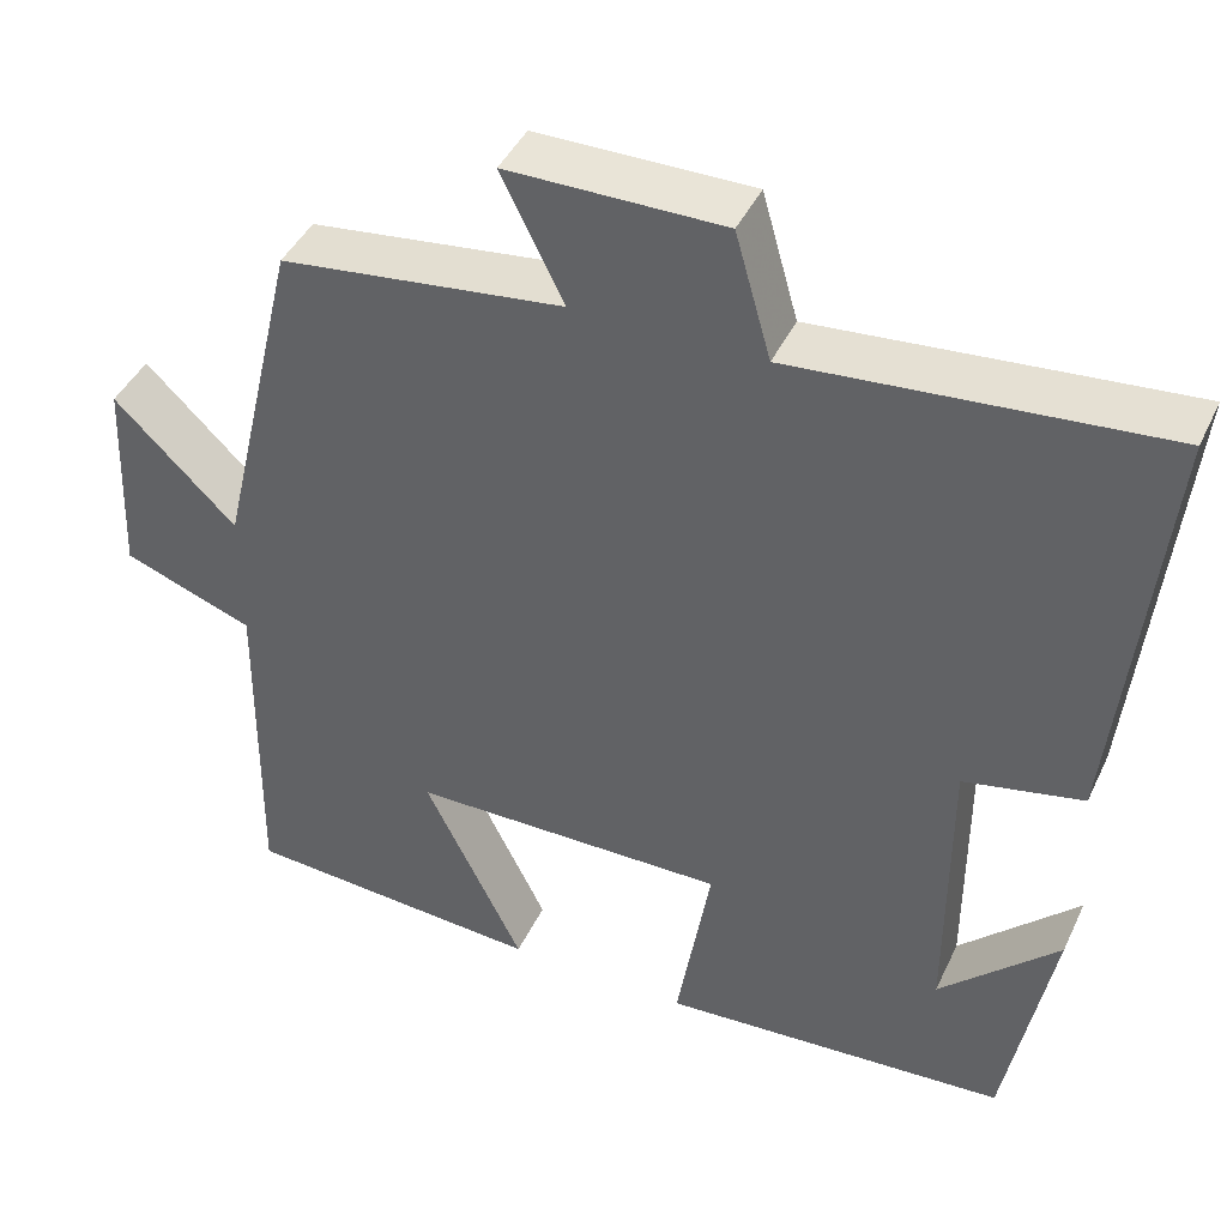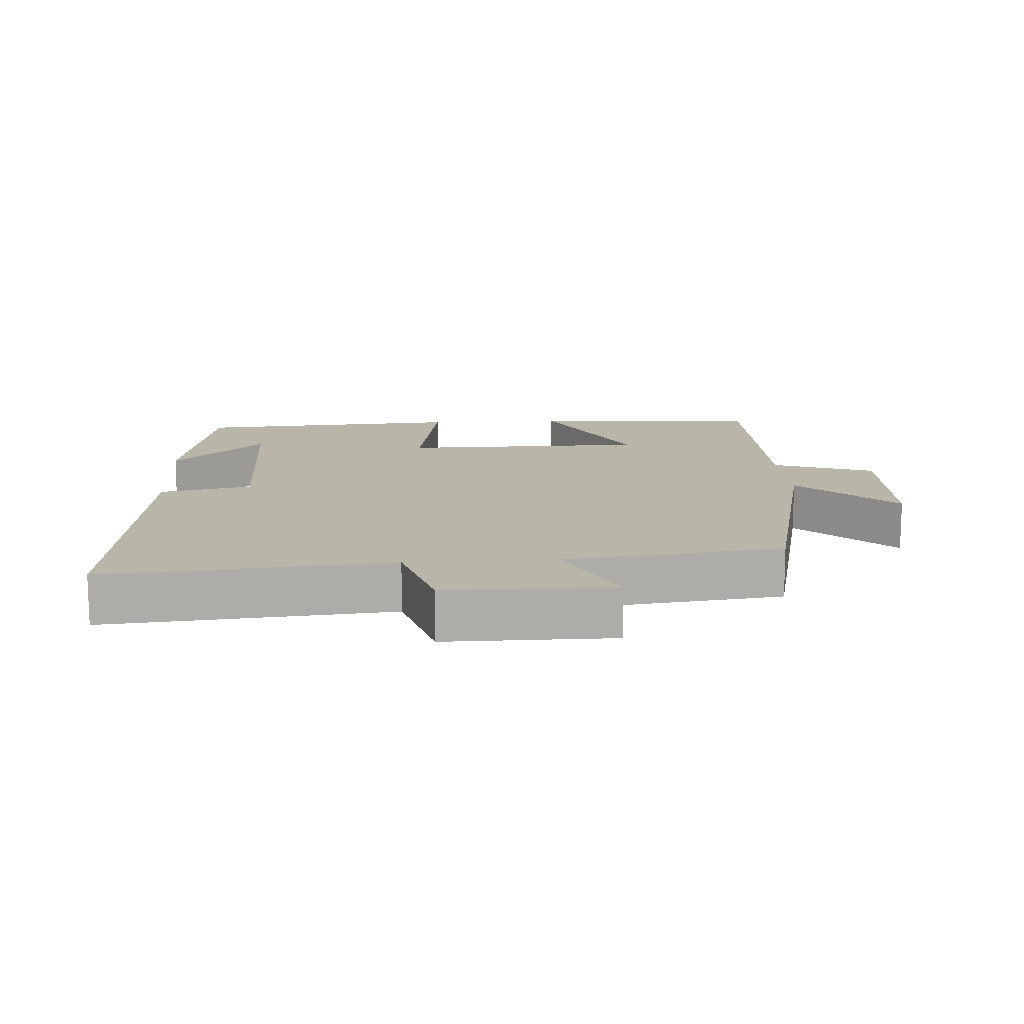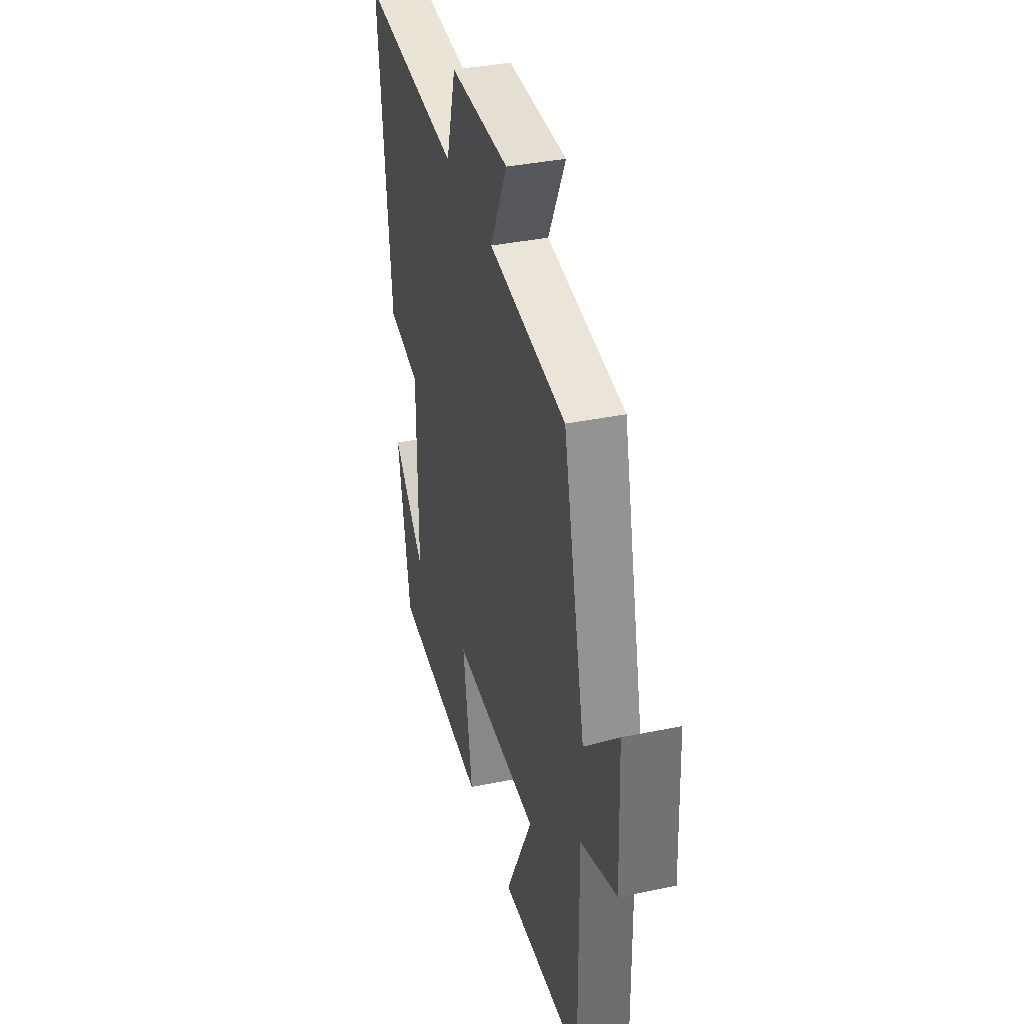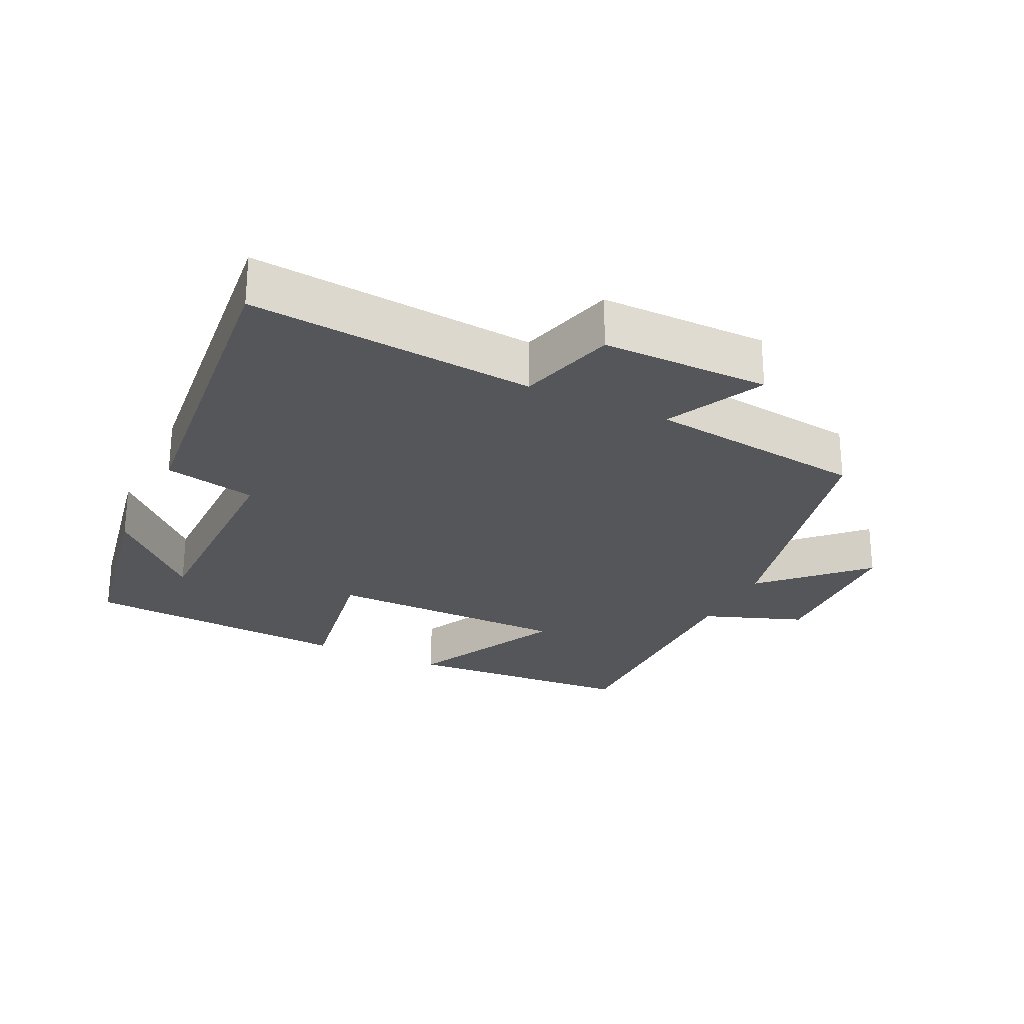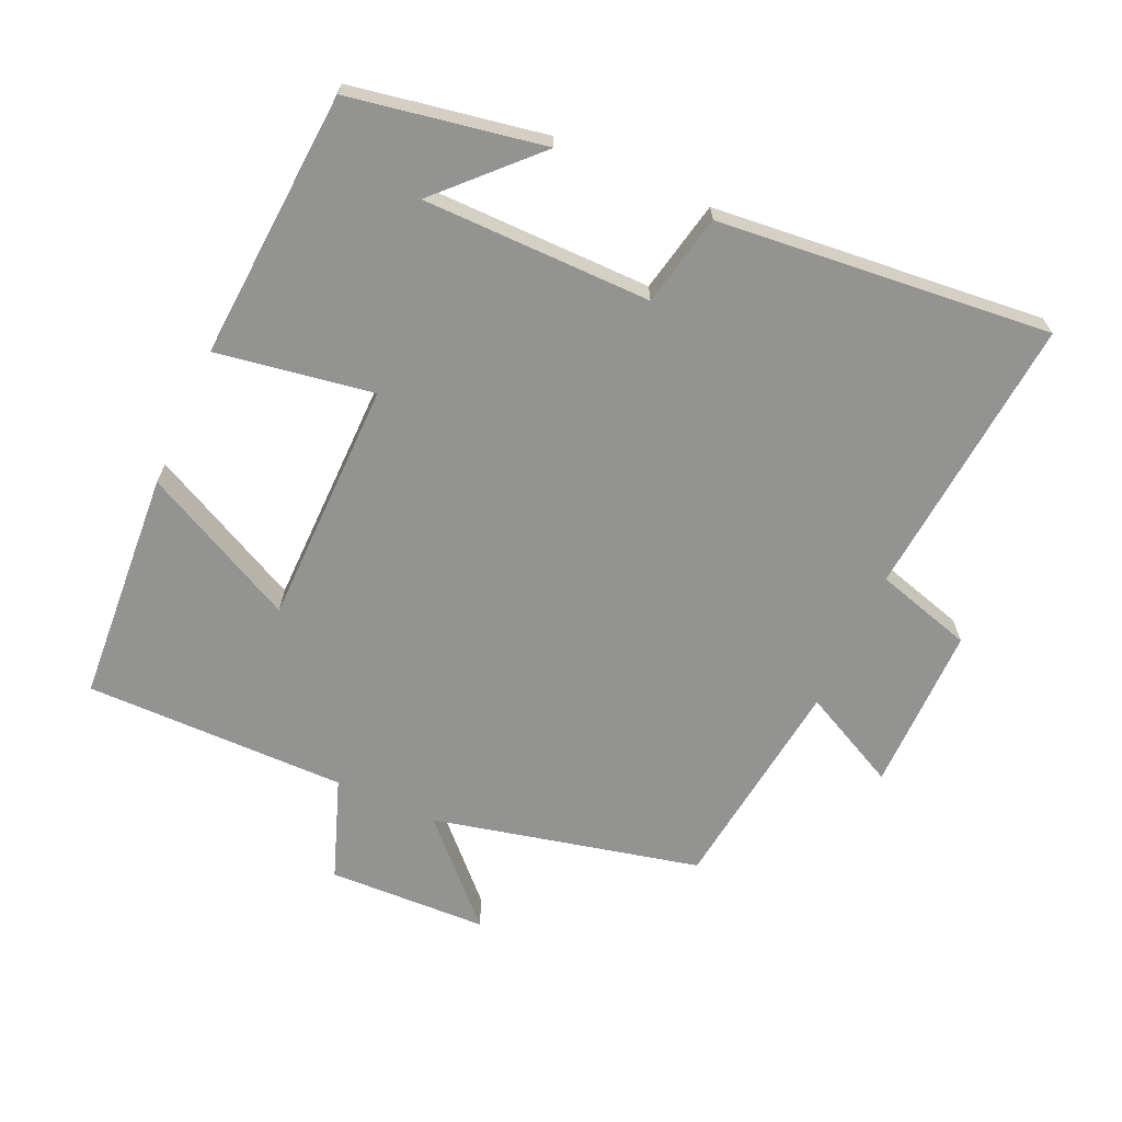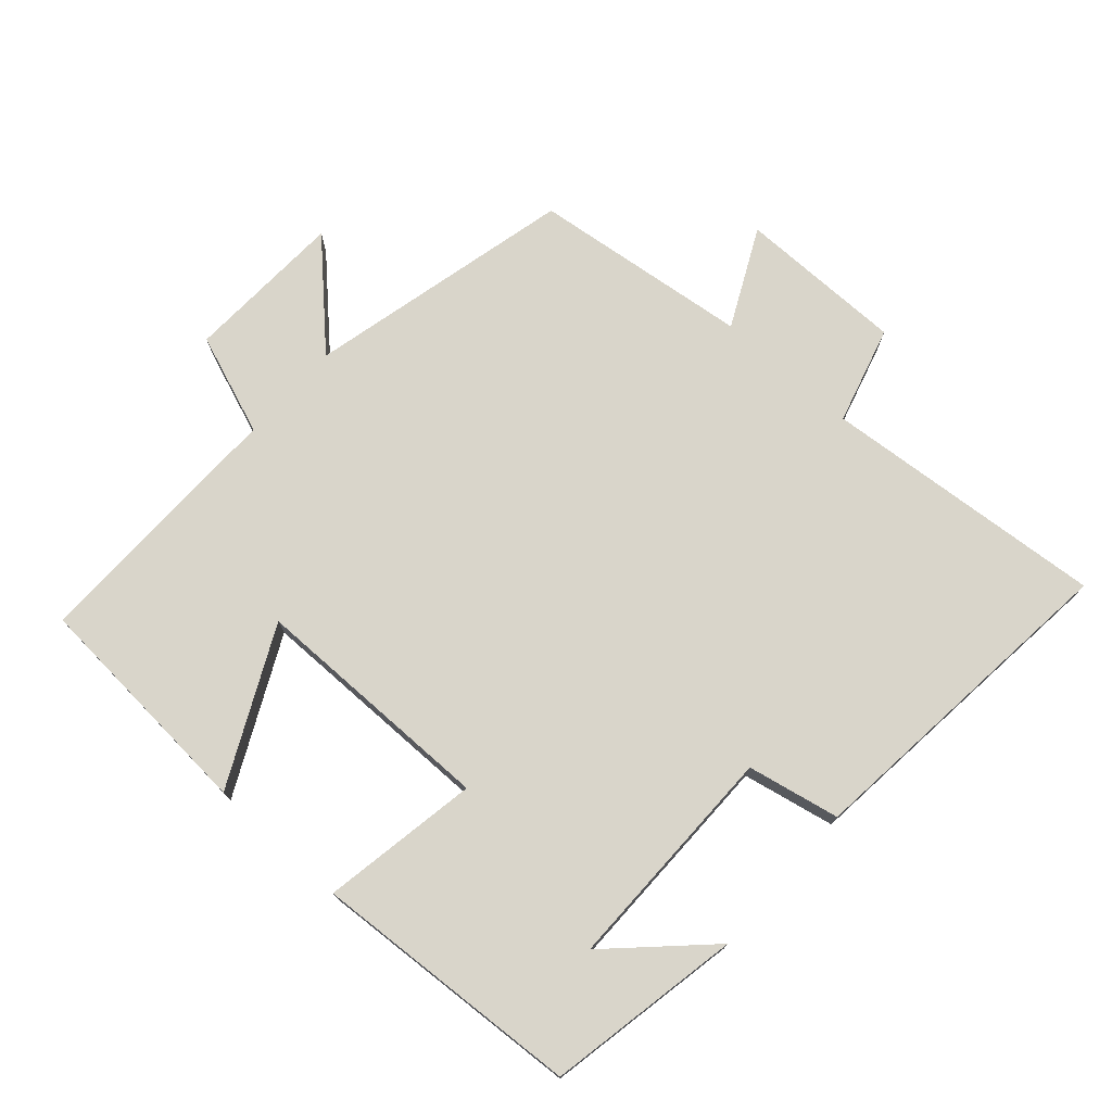
<metadata>
{"format":"obj","ext":"obj","renderer":"f3d","projection":"perspective","resolution":1024,"background":"white","views":[{"elev":42.9,"azim":-156.1,"up":"+Z"},{"elev":13.5,"azim":-3.9,"up":"+Y"},{"elev":37.1,"azim":75.1,"up":"+Z"},{"elev":-25.9,"azim":-25.7,"up":"+Y"},{"elev":-66.7,"azim":-114.5,"up":"+Y"},{"elev":74.7,"azim":-138.2,"up":"+Y"}]}
</metadata>
<code>
v 0.505 0.07 -0.475
v 0.161 0.07 -0.5
v 0.274 0.07 -0.271
v -0.088 0.07 -0.269
v -0.049 0.07 -0.5
v -0.447 0.07 -0.475
v -0.5 0.07 -0.189
v -0.364 0.07 -0.321
v -0.364 0.07 0.017
v -0.5 0.07 0.045
v -0.55 0.07 0.536
v -0.131 0.07 0.5
v -0.09 0.07 0.644
v 0.156 0.07 0.644
v 0.085 0.07 0.5
v 0.407 0.07 0.461
v 0.5 0.07 0.067
v 0.639 0.07 0.204
v 0.649 0.07 -0.032
v 0.5 0.07 -0.087
v 0.505 0 -0.475
v 0.161 0 -0.5
v 0.274 0 -0.271
v -0.088 0 -0.269
v -0.049 0 -0.5
v -0.447 0 -0.475
v -0.5 0 -0.189
v -0.364 0 -0.321
v -0.364 0 0.017
v -0.5 0 0.045
v -0.55 0 0.536
v -0.131 0 0.5
v -0.09 0 0.644
v 0.156 0 0.644
v 0.085 0 0.5
v 0.407 0 0.461
v 0.5 0 0.067
v 0.639 0 0.204
v 0.649 0 -0.032
v 0.5 0 -0.087
f 17 18 19 20
f 15 16 17 20
f 15 20 1
f 12 13 14 15
f 12 15 1
f 9 10 11 12
f 8 9 12
f 6 7 8
f 4 5 6 8
f 4 8 12
f 3 4 12
f 1 2 3
f 1 3 12
f 40 39 38 37
f 40 37 36 35
f 21 40 35
f 35 34 33 32
f 21 35 32
f 32 31 30 29
f 32 29 28
f 28 27 26
f 28 26 25 24
f 32 28 24
f 32 24 23
f 23 22 21
f 32 23 21
f 1 21 22 2
f 2 22 23 3
f 3 23 24 4
f 4 24 25 5
f 5 25 26 6
f 6 26 27 7
f 7 27 28 8
f 8 28 29 9
f 9 29 30 10
f 10 30 31 11
f 11 31 32 12
f 12 32 33 13
f 13 33 34 14
f 14 34 35 15
f 15 35 36 16
f 16 36 37 17
f 17 37 38 18
f 18 38 39 19
f 19 39 40 20
f 20 40 21 1

</code>
